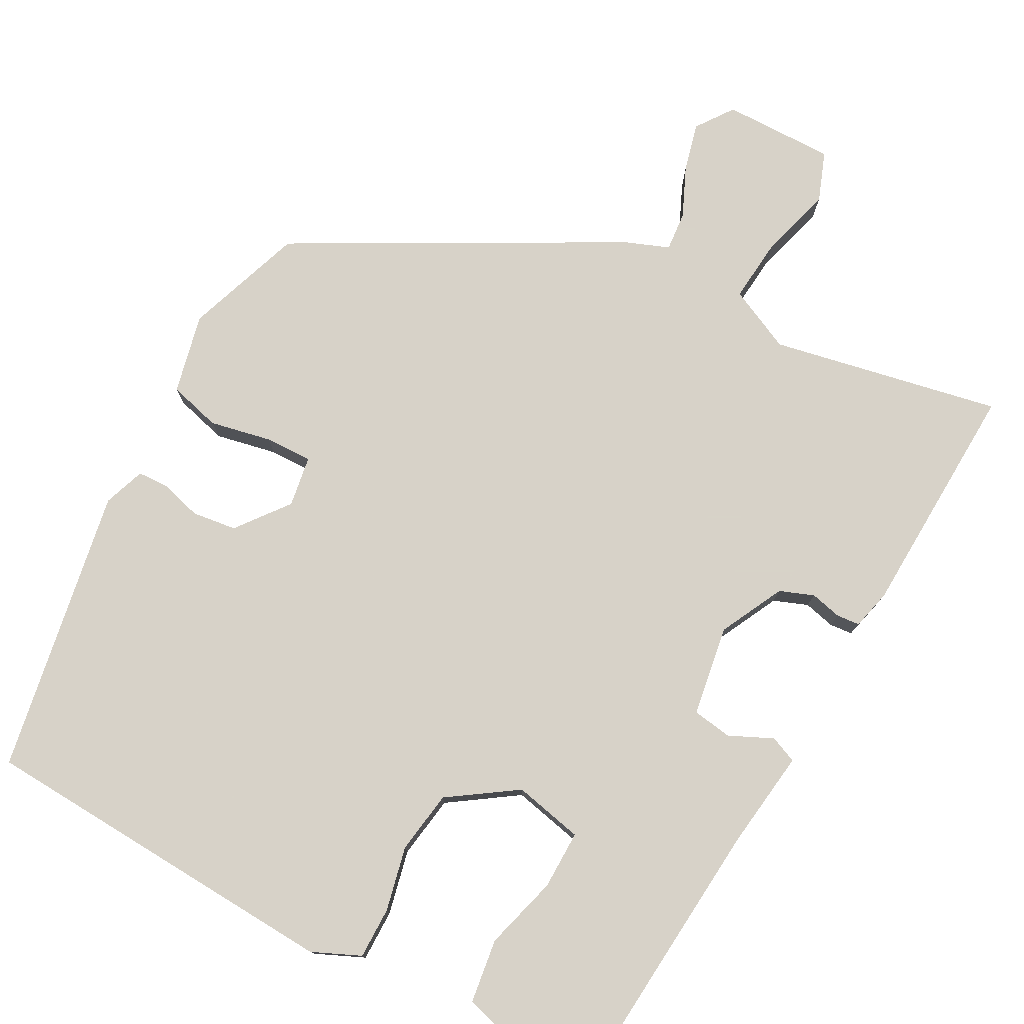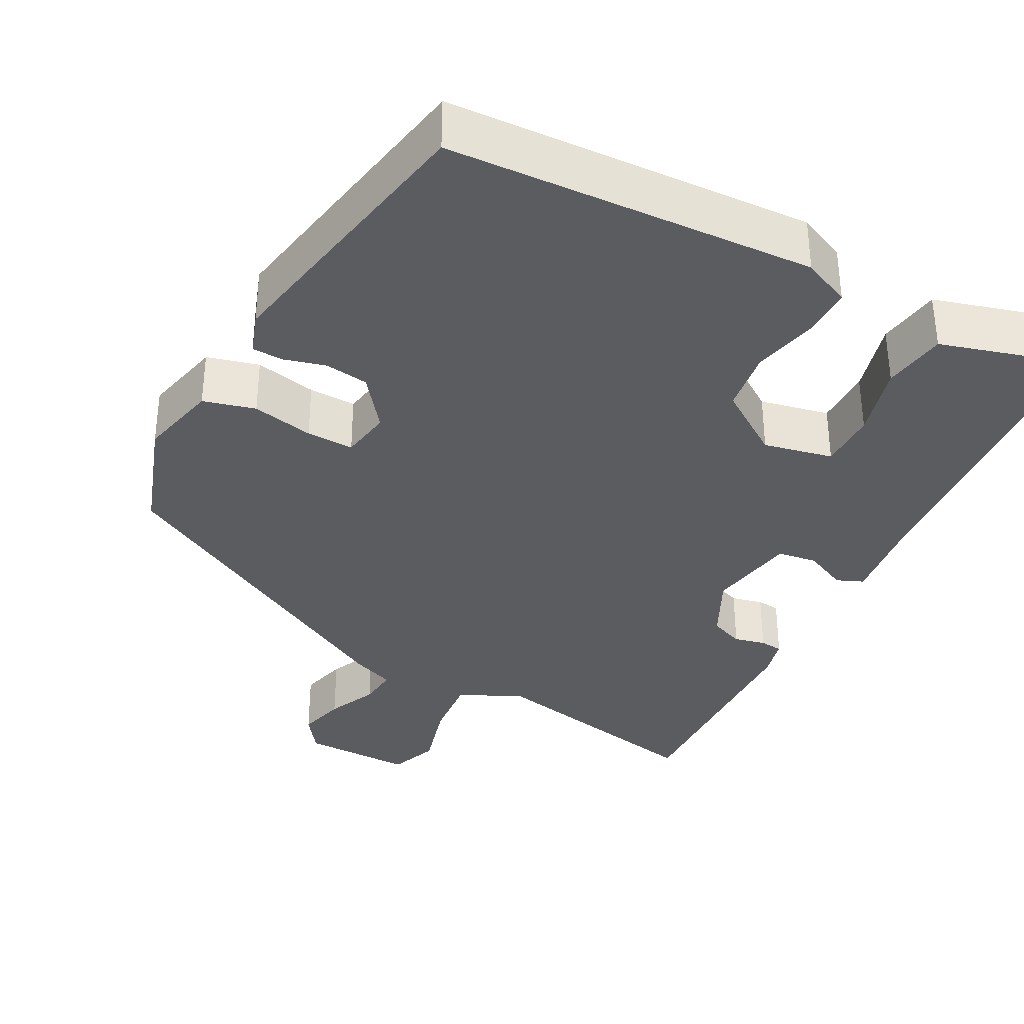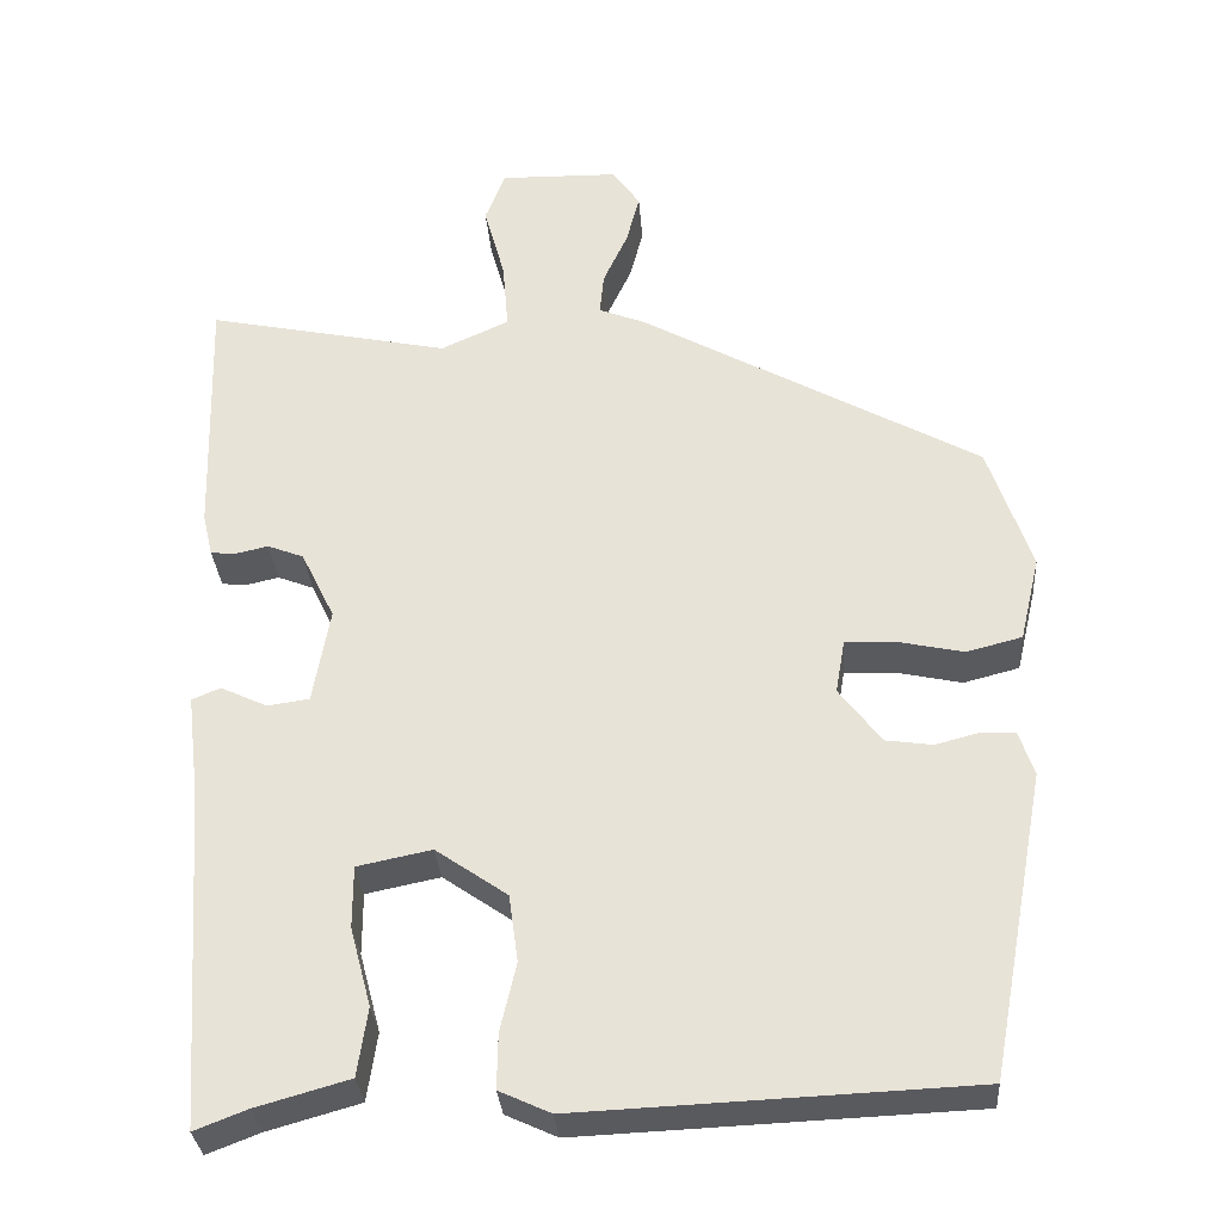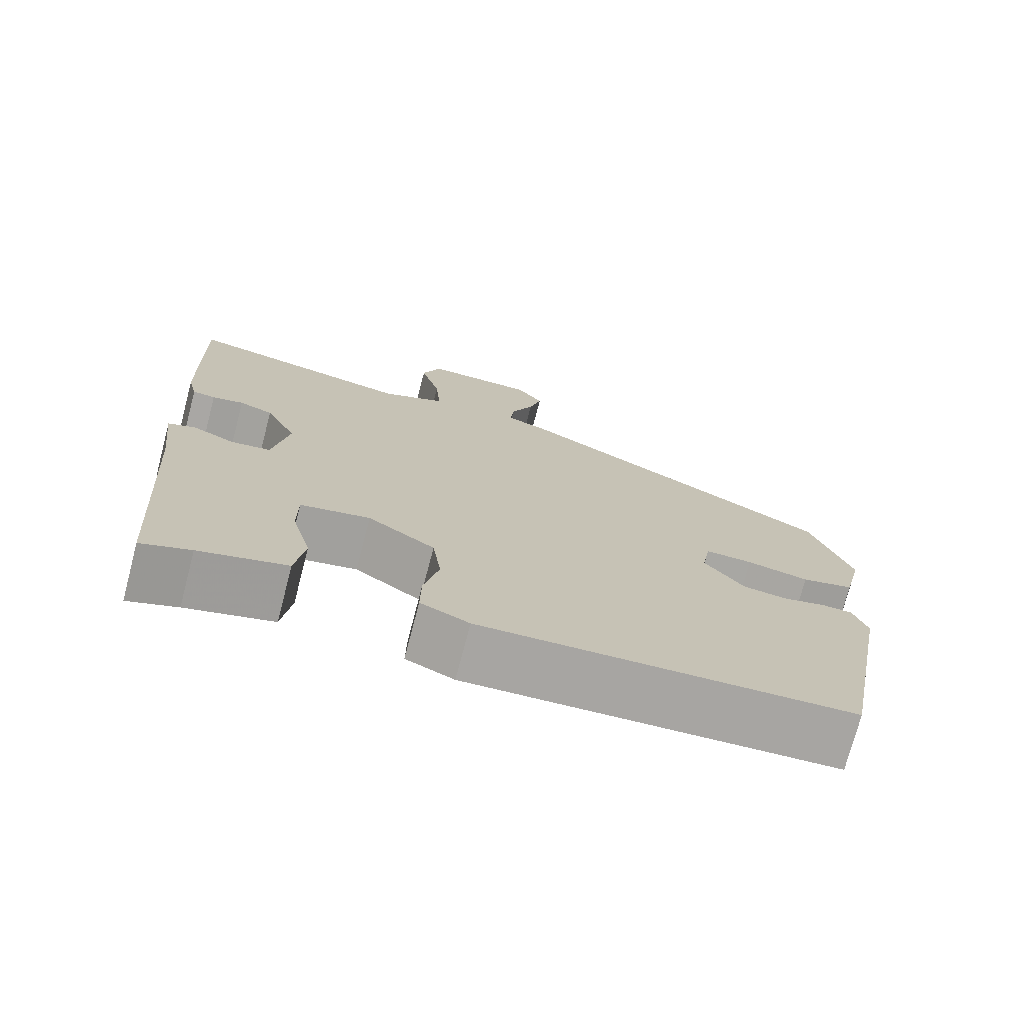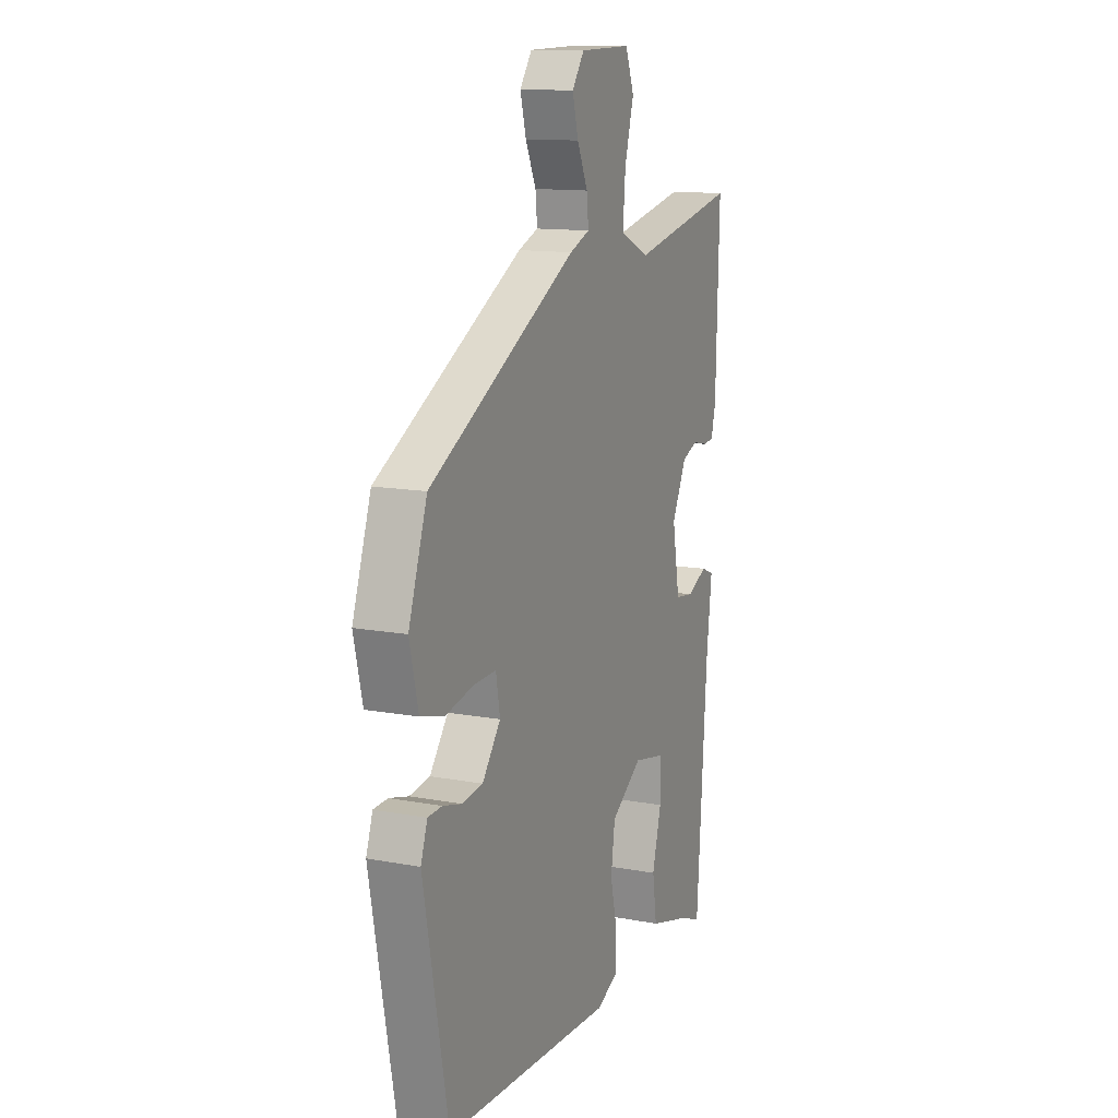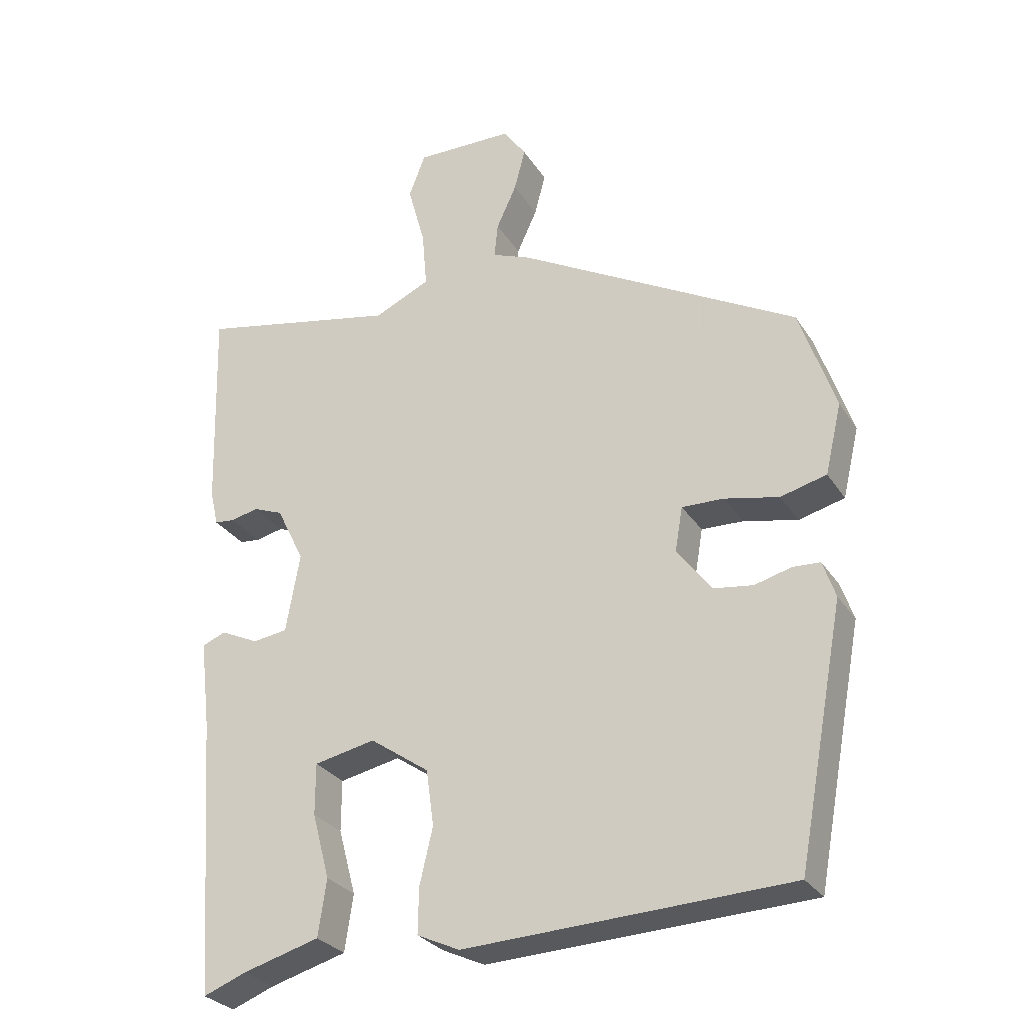
<metadata>
{"format":"obj","ext":"obj","renderer":"f3d","projection":"perspective","resolution":1024,"background":"white","views":[{"elev":77.3,"azim":-151.0,"up":"+Y"},{"elev":-35.2,"azim":152.5,"up":"+Y"},{"elev":-31.7,"azim":4.2,"up":"+Z"},{"elev":-74.3,"azim":-14.7,"up":"+Z"},{"elev":12.9,"azim":113.4,"up":"+Z"},{"elev":-28.7,"azim":26.6,"up":"+Z"}]}
</metadata>
<code>
v -0.45 0.07 -0.511
v -0.478 0.07 -0.111
v -0.493 0.07 0.015
v -0.459 0.07 0.029
v -0.404 0.07 0.003
v -0.354 0.07 0.01
v -0.334 0.07 0.124
v -0.374 0.07 0.206
v -0.417 0.07 0.223
v -0.457 0.07 0.214
v -0.486 0.07 0.217
v -0.498 0.07 0.268
v -0.507 0.07 0.569
v -0.217 0.07 0.508
v -0.136 0.07 0.545
v -0.143 0.07 0.628
v -0.168 0.07 0.719
v -0.144 0.07 0.781
v -0.003 0.07 0.778
v 0.03 0.07 0.731
v 0.014 0.07 0.67
v -0.015 0.07 0.607
v -0.02 0.07 0.557
v 0.035 0.07 0.535
v 0.439 0.07 0.309
v 0.49 0.07 0.158
v 0.466 0.07 0.057
v 0.4 0.07 0.04
v 0.322 0.07 0.057
v 0.262 0.07 0.059
v 0.251 0.07 -0.005
v 0.301 0.07 -0.071
v 0.357 0.07 -0.079
v 0.41 0.07 -0.065
v 0.449 0.07 -0.067
v 0.467 0.07 -0.12
v 0.399 0.07 -0.482
v -0.066 0.07 -0.502
v -0.127 0.07 -0.474
v -0.126 0.07 -0.409
v -0.107 0.07 -0.328
v -0.118 0.07 -0.248
v -0.203 0.07 -0.189
v -0.291 0.07 -0.207
v -0.291 0.07 -0.281
v -0.266 0.07 -0.375
v -0.278 0.07 -0.456
v -0.388 0.07 -0.487
v -0.45 0 -0.511
v -0.478 0 -0.111
v -0.493 0 0.015
v -0.459 0 0.029
v -0.404 0 0.003
v -0.354 0 0.01
v -0.334 0 0.124
v -0.374 0 0.206
v -0.417 0 0.223
v -0.457 0 0.214
v -0.486 0 0.217
v -0.498 0 0.268
v -0.507 0 0.569
v -0.217 0 0.508
v -0.136 0 0.545
v -0.143 0 0.628
v -0.168 0 0.719
v -0.144 0 0.781
v -0.003 0 0.778
v 0.03 0 0.731
v 0.014 0 0.67
v -0.015 0 0.607
v -0.02 0 0.557
v 0.035 0 0.535
v 0.439 0 0.309
v 0.49 0 0.158
v 0.466 0 0.057
v 0.4 0 0.04
v 0.322 0 0.057
v 0.262 0 0.059
v 0.251 0 -0.005
v 0.301 0 -0.071
v 0.357 0 -0.079
v 0.41 0 -0.065
v 0.449 0 -0.067
v 0.467 0 -0.12
v 0.399 0 -0.482
v -0.066 0 -0.502
v -0.127 0 -0.474
v -0.126 0 -0.409
v -0.107 0 -0.328
v -0.118 0 -0.248
v -0.203 0 -0.189
v -0.291 0 -0.207
v -0.291 0 -0.281
v -0.266 0 -0.375
v -0.278 0 -0.456
v -0.388 0 -0.487
f 45 46 47 48
f 44 45 48 1
f 38 39 40 41
f 38 41 42
f 37 38 42
f 36 37 42 43
f 33 34 35 36
f 32 33 36 43
f 26 27 28 29
f 26 29 30
f 23 24 25 26
f 23 26 30
f 19 20 21 22
f 19 22 23
f 16 17 18 19
f 15 16 19 23
f 14 15 23 30
f 9 10 11 12
f 8 9 12 13
f 7 8 13 14
f 2 3 4 5
f 44 1 2 5
f 44 5 6
f 31 32 43 44
f 14 30 31 44
f 6 7 14 44
f 96 95 94 93
f 49 96 93 92
f 89 88 87 86
f 90 89 86
f 90 86 85
f 91 90 85 84
f 84 83 82 81
f 91 84 81 80
f 77 76 75 74
f 78 77 74
f 74 73 72 71
f 78 74 71
f 70 69 68 67
f 71 70 67
f 67 66 65 64
f 71 67 64 63
f 78 71 63 62
f 60 59 58 57
f 61 60 57 56
f 62 61 56 55
f 53 52 51 50
f 53 50 49 92
f 54 53 92
f 92 91 80 79
f 92 79 78 62
f 92 62 55 54
f 1 49 50 2
f 2 50 51 3
f 3 51 52 4
f 4 52 53 5
f 5 53 54 6
f 6 54 55 7
f 7 55 56 8
f 8 56 57 9
f 9 57 58 10
f 10 58 59 11
f 11 59 60 12
f 12 60 61 13
f 13 61 62 14
f 14 62 63 15
f 15 63 64 16
f 16 64 65 17
f 17 65 66 18
f 18 66 67 19
f 19 67 68 20
f 20 68 69 21
f 21 69 70 22
f 22 70 71 23
f 23 71 72 24
f 24 72 73 25
f 25 73 74 26
f 26 74 75 27
f 27 75 76 28
f 28 76 77 29
f 29 77 78 30
f 30 78 79 31
f 31 79 80 32
f 32 80 81 33
f 33 81 82 34
f 34 82 83 35
f 35 83 84 36
f 36 84 85 37
f 37 85 86 38
f 38 86 87 39
f 39 87 88 40
f 40 88 89 41
f 41 89 90 42
f 42 90 91 43
f 43 91 92 44
f 44 92 93 45
f 45 93 94 46
f 46 94 95 47
f 47 95 96 48
f 48 96 49 1

</code>
